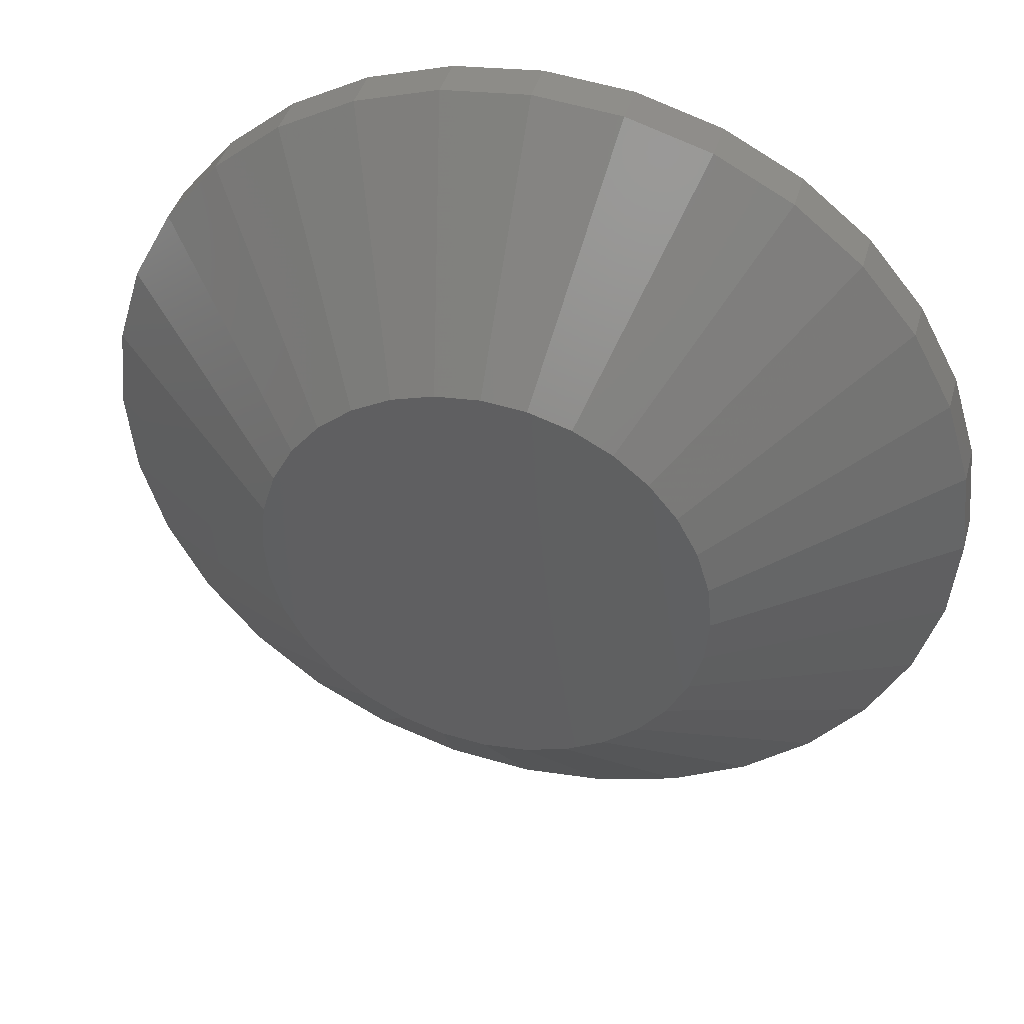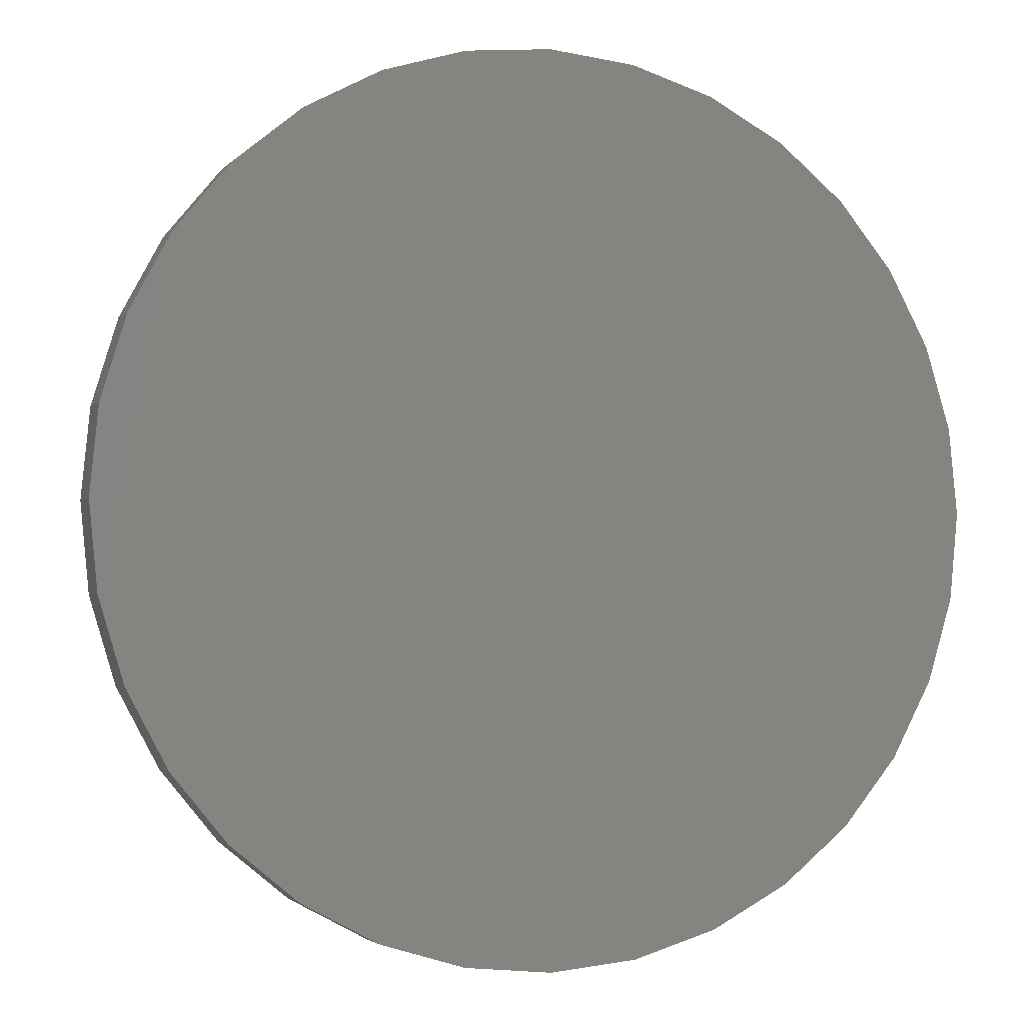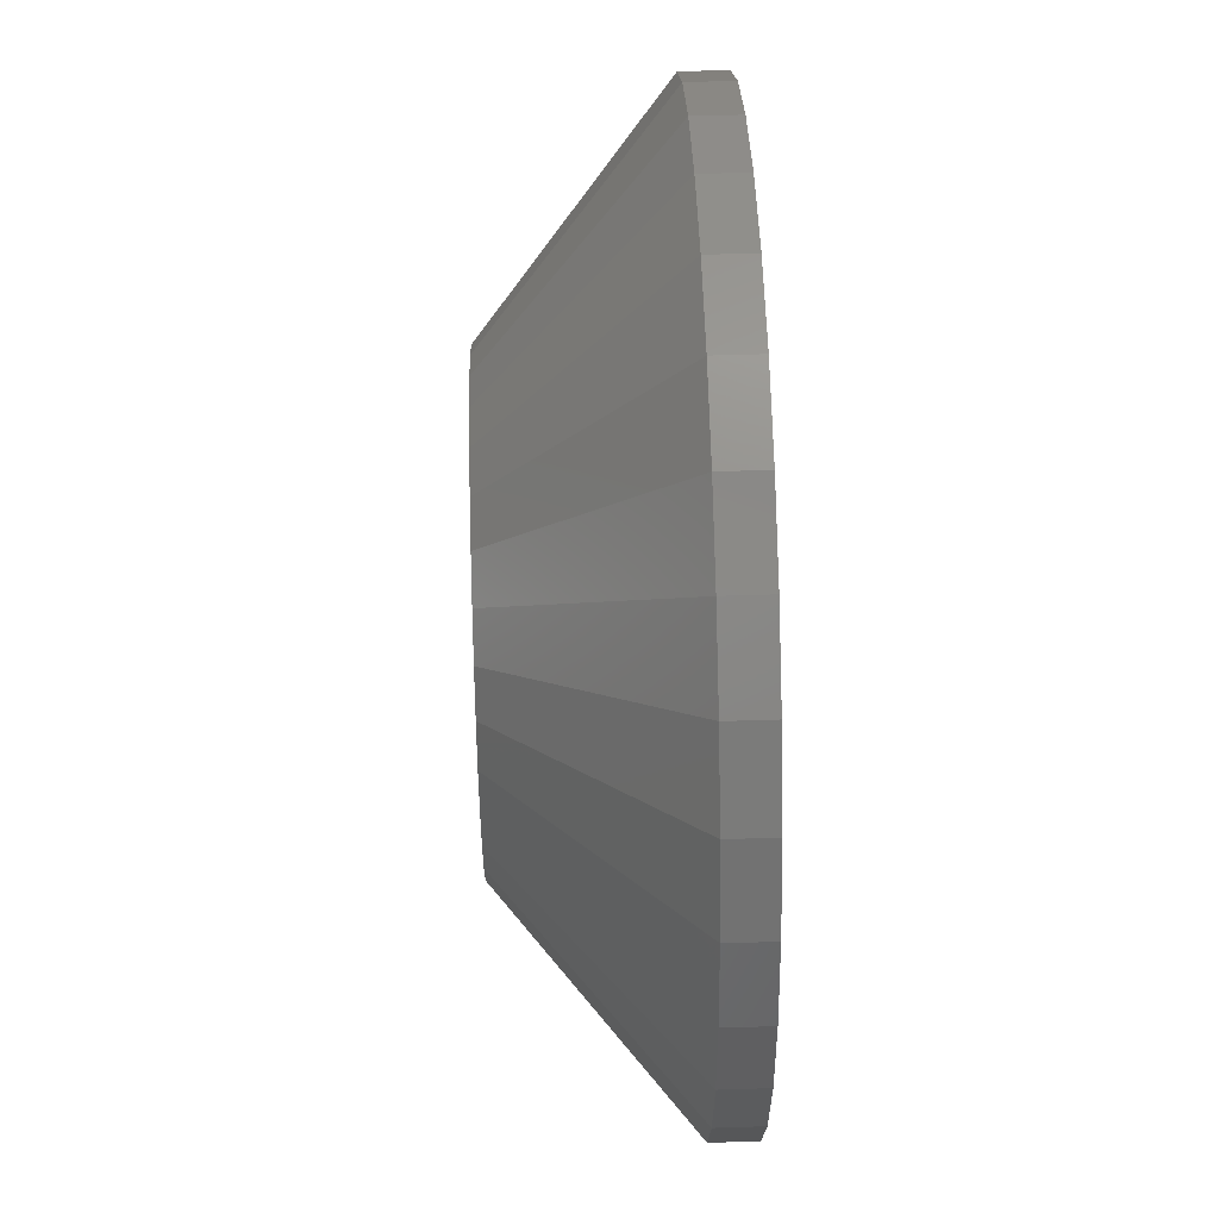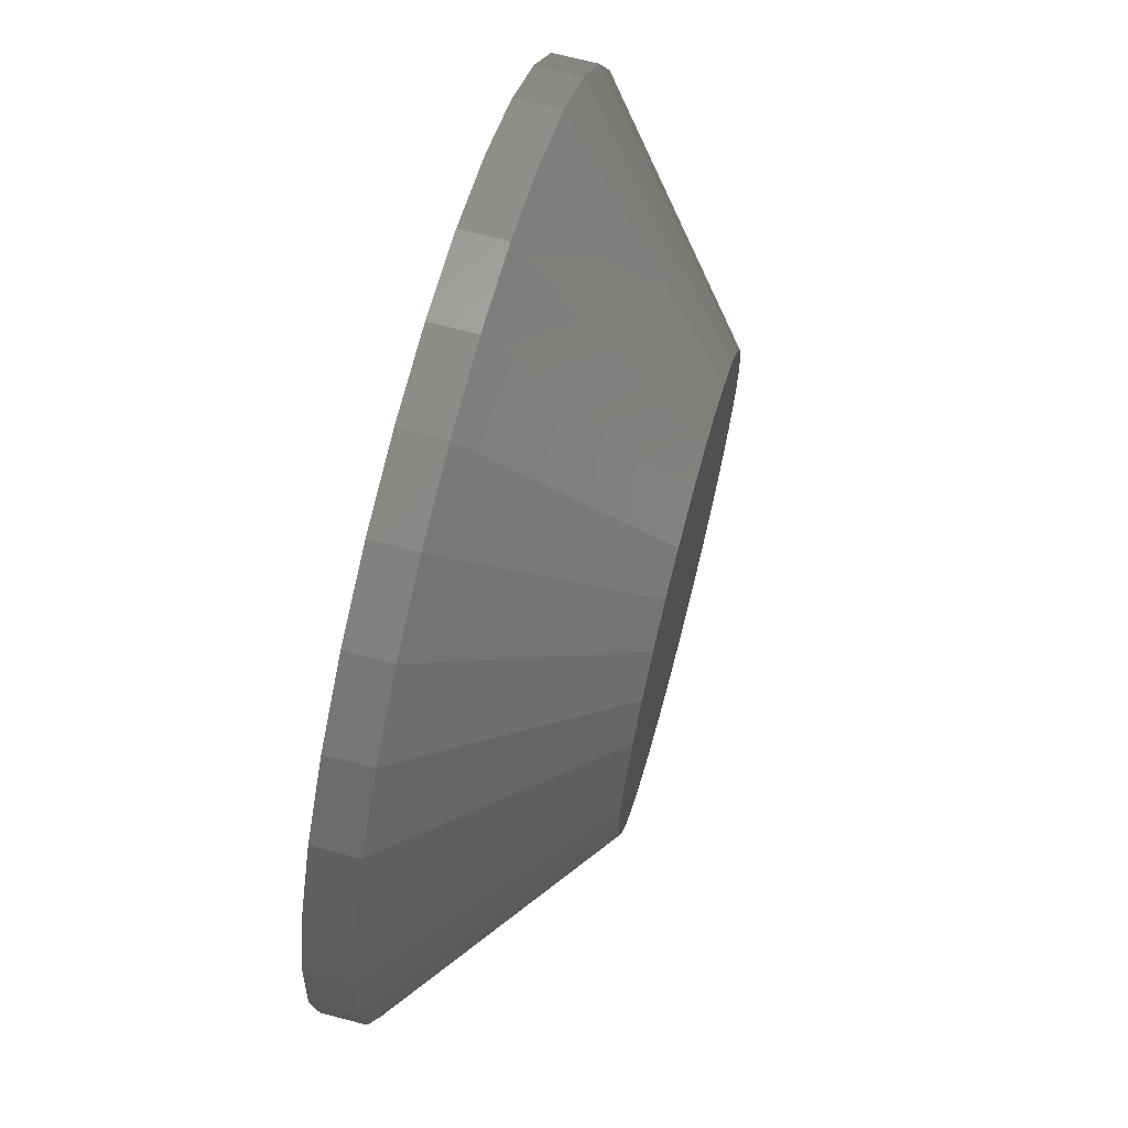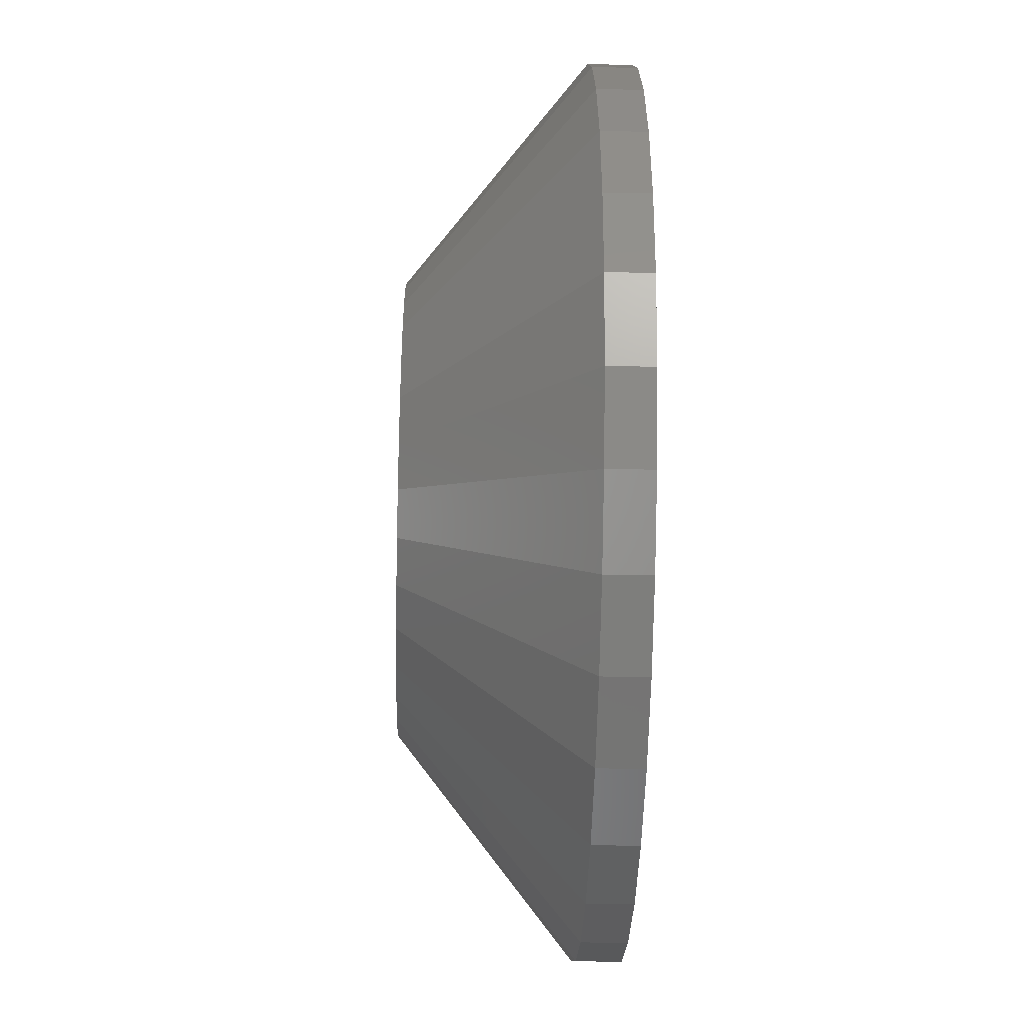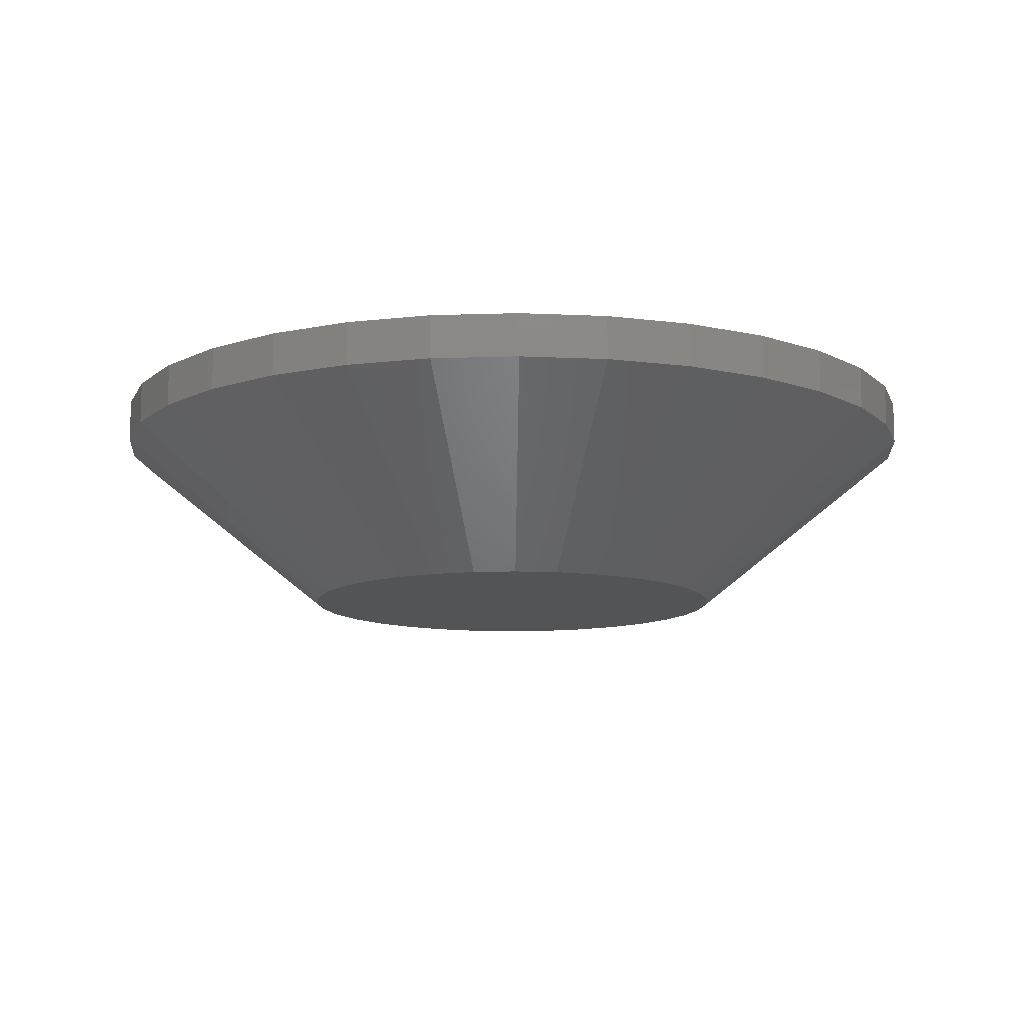
<metadata>
{"format":"stl","ext":"stl","renderer":"f3d","projection":"perspective","resolution":1024,"background":"white","views":[{"elev":41.0,"azim":15.3,"up":"+Z"},{"elev":-2.9,"azim":160.1,"up":"+Z"},{"elev":55.3,"azim":88.1,"up":"+Z"},{"elev":69.1,"azim":-75.2,"up":"+Z"},{"elev":-38.5,"azim":88.4,"up":"+Z"},{"elev":-11.3,"azim":44.1,"up":"+Y"}]}
</metadata>
<code>
# stl→obj: 96 verts, 188 faces
v 0.3419 -0.03906 0.08914
v 0.334 -0.03906 0.08837
v 0.3264 -0.03906 0.08607
v 0.3497 -0.03906 0.08837
v 0.3573 -0.03906 0.08607
v 0.3194 -0.03906 0.08234
v 0.3643 -0.03906 0.08234
v 0.3133 -0.03906 0.07732
v 0.3704 -0.03906 0.07732
v 0.3083 -0.03906 0.0712
v 0.3754 -0.03906 0.0712
v 0.3046 -0.03906 0.06422
v 0.3792 -0.03906 0.06422
v 0.3023 -0.03906 0.05664
v 0.3815 -0.03906 0.05664
v 0.3815 -0.03906 0.04089
v 0.3046 -0.03906 0.03331
v 0.3792 -0.03906 0.03331
v 0.3083 -0.03906 0.02633
v 0.3754 -0.03906 0.02633
v 0.3133 -0.03906 0.02021
v 0.3704 -0.03906 0.02021
v 0.3194 -0.03906 0.01519
v 0.3643 -0.03906 0.01519
v 0.3264 -0.03906 0.01146
v 0.3573 -0.03906 0.01146
v 0.334 -0.03906 0.009164
v 0.3419 -0.03906 0.008388
v 0.3497 -0.03906 0.009164
v 0.3822 -0.03906 0.04877
v 0.3015 -0.03906 0.04877
v 0.3023 -0.03906 0.04089
v 0.4213 1.198e-16 0.04877
v 0.4213 -0.007812 0.04877
v 0.4198 1.188e-16 0.03327
v 0.4198 -0.007812 0.03327
v 0.4153 1.175e-16 0.01837
v 0.4153 -0.007812 0.01837
v 0.4079 1.159e-16 0.004632
v 0.4079 -0.007812 0.004632
v 0.398 1.141e-16 -0.007407
v 0.398 -0.007812 -0.007407
v 0.386 1.123e-16 -0.01729
v 0.386 -0.007812 -0.01729
v 0.3723 1.103e-16 -0.02463
v 0.3723 -0.007812 -0.02463
v 0.3574 1.084e-16 -0.02915
v 0.3574 -0.007812 -0.02915
v 0.3419 1.066e-16 -0.03067
v 0.3419 -0.007812 -0.03067
v 0.3264 1.05e-16 -0.02915
v 0.3264 -0.007812 -0.02915
v 0.3115 1.036e-16 -0.02463
v 0.3115 -0.007812 -0.02463
v 0.2977 1.025e-16 -0.01729
v 0.2977 -0.007812 -0.01729
v 0.2857 1.017e-16 -0.007407
v 0.2857 -0.007812 -0.007407
v 0.2758 1.012e-16 0.004632
v 0.2758 -0.007812 0.004632
v 0.2685 1.012e-16 0.01837
v 0.2685 -0.007812 0.01837
v 0.2639 1.015e-16 0.03327
v 0.2639 -0.007812 0.03327
v 0.2624 1.022e-16 0.04877
v 0.2624 -0.007812 0.04877
v 0.2639 1.032e-16 0.06426
v 0.2639 -0.007812 0.06426
v 0.2685 1.046e-16 0.07917
v 0.2685 -0.007812 0.07917
v 0.2758 1.061e-16 0.0929
v 0.2758 -0.007812 0.0929
v 0.2857 1.079e-16 0.1049
v 0.2857 -0.007812 0.1049
v 0.2977 1.098e-16 0.1148
v 0.2977 -0.007812 0.1148
v 0.3115 1.117e-16 0.1222
v 0.3115 -0.007812 0.1222
v 0.3264 1.136e-16 0.1267
v 0.3264 -0.007812 0.1267
v 0.3419 1.154e-16 0.1282
v 0.3419 -0.007812 0.1282
v 0.3574 1.171e-16 0.1267
v 0.3574 -0.007812 0.1267
v 0.3723 1.185e-16 0.1222
v 0.3723 -0.007812 0.1222
v 0.386 1.196e-16 0.1148
v 0.386 -0.007812 0.1148
v 0.398 1.204e-16 0.1049
v 0.398 -0.007812 0.1049
v 0.4079 1.208e-16 0.0929
v 0.4079 -0.007812 0.0929
v 0.4153 1.209e-16 0.07917
v 0.4153 -0.007812 0.07917
v 0.4198 1.205e-16 0.06426
v 0.4198 -0.007812 0.06426
f 1 2 3
f 4 1 3
f 4 3 5
f 5 3 6
f 5 6 7
f 7 6 8
f 7 8 9
f 9 8 10
f 9 10 11
f 11 10 12
f 11 12 13
f 13 12 14
f 13 14 15
f 16 17 18
f 18 17 19
f 18 19 20
f 20 19 21
f 20 21 22
f 22 21 23
f 22 23 24
f 24 23 25
f 24 25 26
f 26 25 27
f 26 27 28
f 26 28 29
f 15 14 30
f 30 14 31
f 30 31 16
f 16 31 32
f 16 32 17
f 33 34 35
f 35 34 36
f 35 36 37
f 37 36 38
f 37 38 39
f 39 38 40
f 39 40 41
f 41 40 42
f 41 42 43
f 43 42 44
f 43 44 45
f 45 44 46
f 45 46 47
f 47 46 48
f 47 48 49
f 49 48 50
f 49 50 51
f 51 50 52
f 51 52 53
f 53 52 54
f 53 54 55
f 55 54 56
f 55 56 57
f 57 56 58
f 57 58 59
f 59 58 60
f 59 60 61
f 61 60 62
f 61 62 63
f 63 62 64
f 63 64 65
f 65 64 66
f 65 66 67
f 67 66 68
f 67 68 69
f 69 68 70
f 69 70 71
f 71 70 72
f 71 72 73
f 73 72 74
f 73 74 75
f 75 74 76
f 75 76 77
f 77 76 78
f 77 78 79
f 79 78 80
f 79 80 81
f 81 80 82
f 81 82 83
f 83 82 84
f 83 84 85
f 85 84 86
f 85 86 87
f 87 86 88
f 87 88 89
f 89 88 90
f 89 90 91
f 91 90 92
f 91 92 93
f 93 92 94
f 93 94 95
f 95 94 96
f 95 96 33
f 33 96 34
f 31 14 66
f 14 68 66
f 34 96 30
f 96 15 30
f 94 92 13
f 13 96 94
f 15 96 13
f 92 90 9
f 11 92 9
f 13 92 11
f 88 86 7
f 7 90 88
f 9 90 7
f 84 82 4
f 4 86 84
f 5 86 4
f 7 86 5
f 78 76 3
f 3 80 78
f 2 80 3
f 2 1 80
f 76 74 8
f 6 76 8
f 3 76 6
f 72 70 10
f 10 74 72
f 8 74 10
f 14 70 68
f 12 70 14
f 10 70 12
f 1 4 82
f 82 80 1
f 30 16 34
f 16 36 34
f 66 64 31
f 64 32 31
f 62 60 17
f 17 64 62
f 32 64 17
f 60 58 21
f 19 60 21
f 17 60 19
f 56 54 23
f 23 58 56
f 21 58 23
f 52 50 27
f 27 54 52
f 25 54 27
f 23 54 25
f 46 44 26
f 26 48 46
f 29 48 26
f 29 28 48
f 44 42 22
f 24 44 22
f 26 44 24
f 40 38 20
f 20 42 40
f 22 42 20
f 16 38 36
f 18 38 16
f 20 38 18
f 28 27 50
f 50 48 28
f 81 83 79
f 77 79 83
f 85 77 83
f 75 77 85
f 87 75 85
f 73 75 87
f 89 73 87
f 43 55 41
f 53 55 43
f 45 53 43
f 51 53 45
f 47 51 45
f 49 51 47
f 55 57 41
f 41 57 59
f 41 59 39
f 39 59 61
f 39 61 37
f 37 61 63
f 37 63 35
f 35 63 65
f 35 65 33
f 33 65 67
f 33 67 95
f 95 67 69
f 95 69 93
f 93 69 71
f 93 71 91
f 91 71 73
f 91 73 89

</code>
